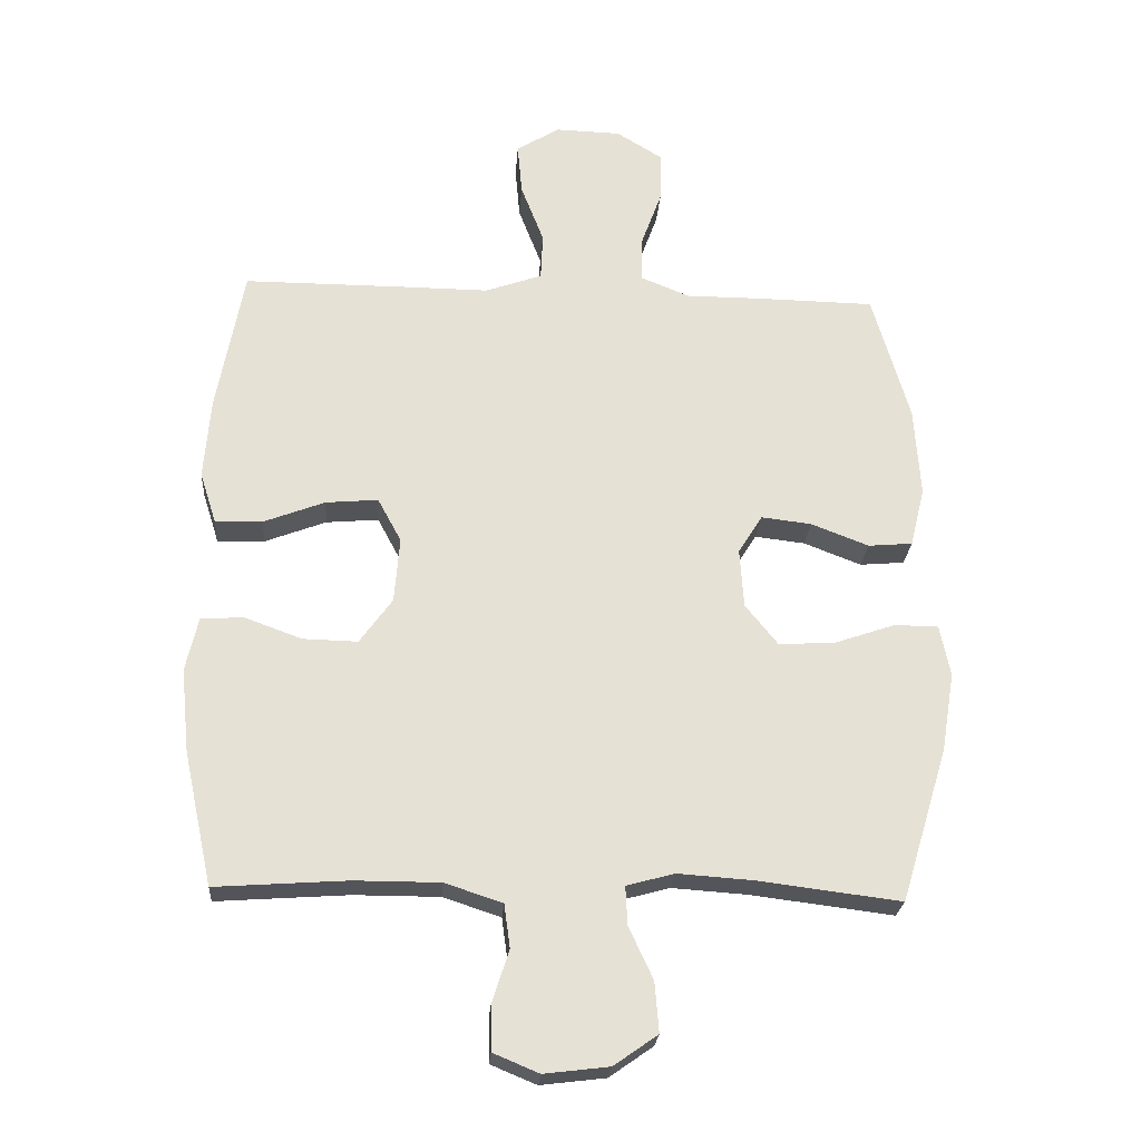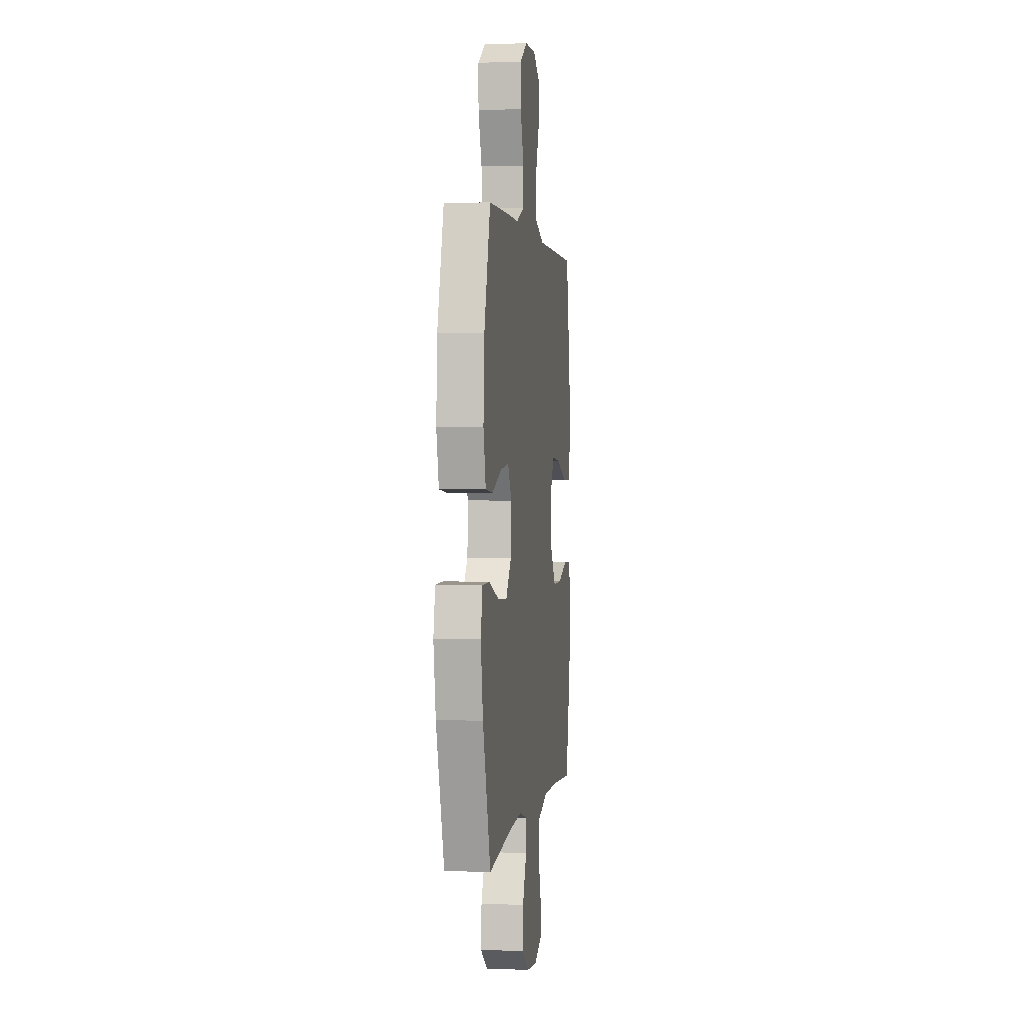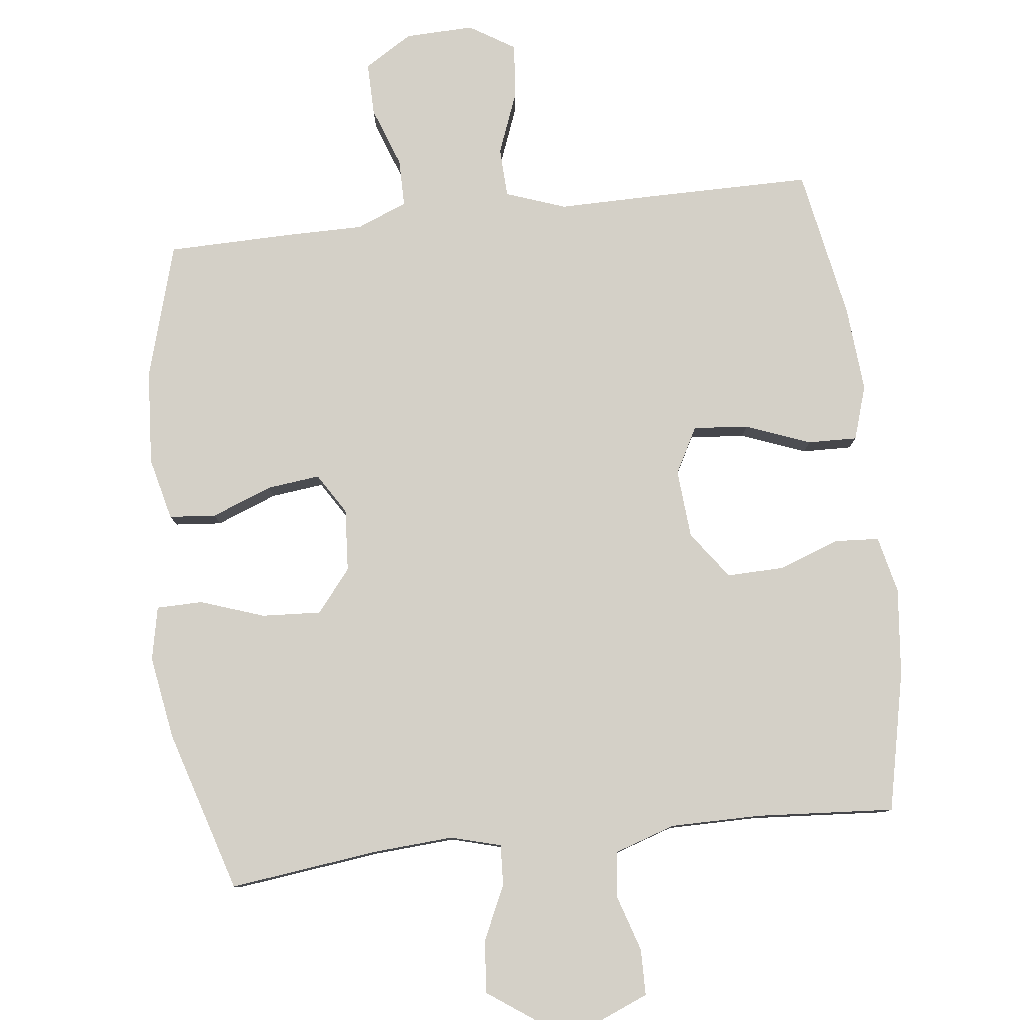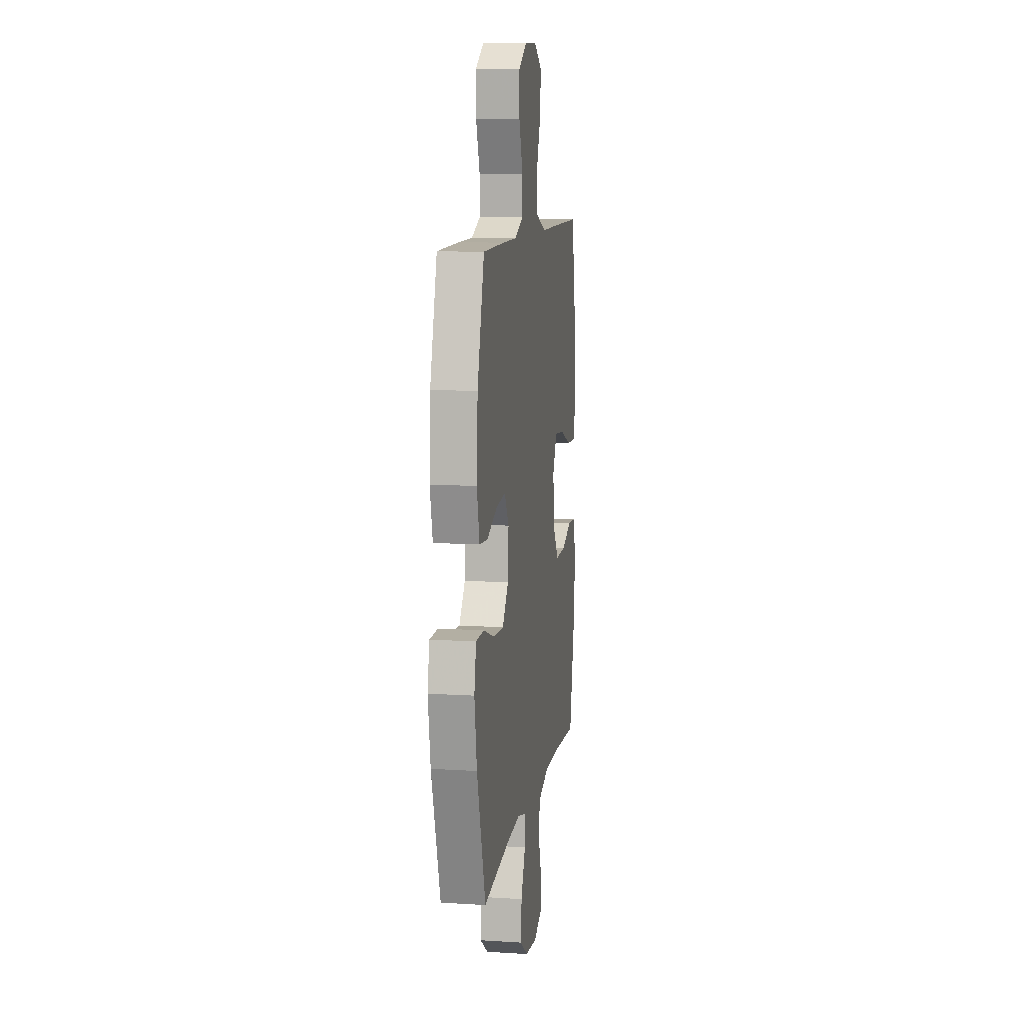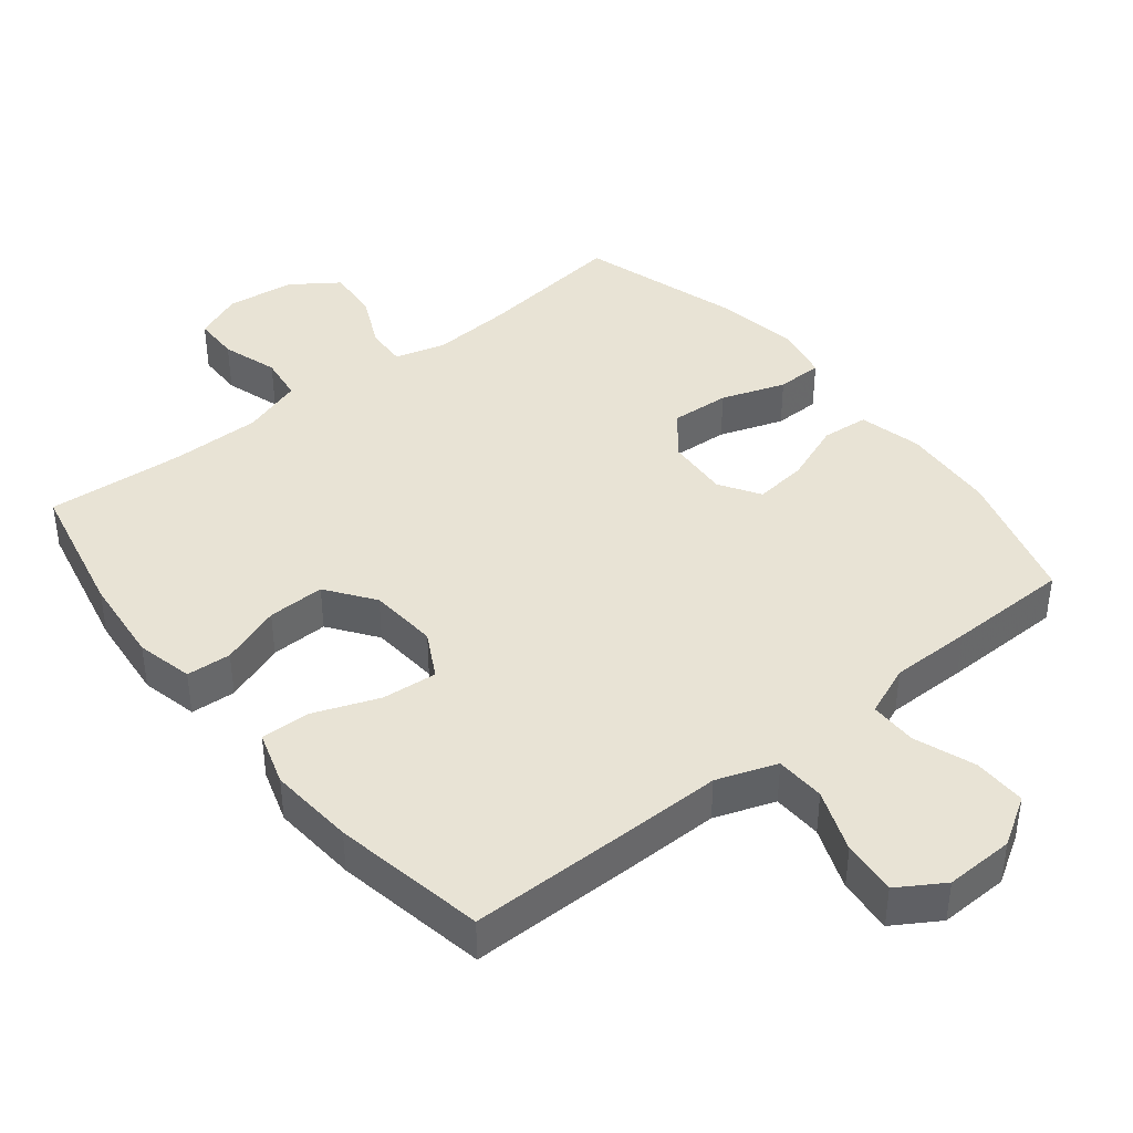
<metadata>
{"format":"obj","ext":"obj","renderer":"f3d","projection":"perspective","resolution":1024,"background":"white","views":[{"elev":-24.6,"azim":-4.1,"up":"+Z"},{"elev":1.5,"azim":98.0,"up":"+Z"},{"elev":79.9,"azim":173.4,"up":"+Y"},{"elev":10.3,"azim":99.0,"up":"+Z"},{"elev":41.1,"azim":-38.6,"up":"+Y"}]}
</metadata>
<code>
v 0.5 0.07 0.5
v 0.557 0.07 0.303
v 0.566 0.07 0.165
v 0.544 0.07 0.074
v 0.476 0.07 0.068
v 0.388 0.07 0.102
v 0.311 0.07 0.111
v 0.274 0.07 0.052
v 0.28 0.07 -0.039
v 0.33 0.07 -0.101
v 0.416 0.07 -0.096
v 0.509 0.07 -0.064
v 0.576 0.07 -0.065
v 0.592 0.07 -0.143
v 0.572 0.07 -0.264
v 0.5 0.07 -0.5
v 0.284 0.07 -0.473
v 0.167 0.07 -0.465
v 0.094 0.07 -0.485
v 0.097 0.07 -0.544
v 0.134 0.07 -0.624
v 0.14 0.07 -0.7
v 0.073 0.07 -0.747
v -0.026 0.07 -0.759
v -0.096 0.07 -0.73
v -0.097 0.07 -0.663
v -0.071 0.07 -0.581
v -0.08 0.07 -0.515
v -0.168 0.07 -0.486
v -0.299 0.07 -0.486
v -0.5 0.07 -0.5
v -0.544 0.07 -0.297
v -0.557 0.07 -0.169
v -0.538 0.07 -0.086
v -0.473 0.07 -0.082
v -0.385 0.07 -0.114
v -0.302 0.07 -0.116
v -0.252 0.07 -0.047
v -0.244 0.07 0.053
v -0.28 0.07 0.12
v -0.36 0.07 0.113
v -0.454 0.07 0.077
v -0.526 0.07 0.075
v -0.551 0.07 0.154
v -0.541 0.07 0.279
v -0.5 0.07 0.5
v -0.255 0.07 0.5
v -0.12 0.07 0.499
v -0.033 0.07 0.53
v -0.03 0.07 0.602
v -0.065 0.07 0.693
v -0.072 0.07 0.772
v -0.006 0.07 0.813
v 0.094 0.07 0.81
v 0.164 0.07 0.767
v 0.163 0.07 0.69
v 0.131 0.07 0.602
v 0.131 0.07 0.533
v 0.205 0.07 0.503
v 0.322 0.07 0.503
v 0.5 0 0.5
v 0.557 0 0.303
v 0.566 0 0.165
v 0.544 0 0.074
v 0.476 0 0.068
v 0.388 0 0.102
v 0.311 0 0.111
v 0.274 0 0.052
v 0.28 0 -0.039
v 0.33 0 -0.101
v 0.416 0 -0.096
v 0.509 0 -0.064
v 0.576 0 -0.065
v 0.592 0 -0.143
v 0.572 0 -0.264
v 0.5 0 -0.5
v 0.284 0 -0.473
v 0.167 0 -0.465
v 0.094 0 -0.485
v 0.097 0 -0.544
v 0.134 0 -0.624
v 0.14 0 -0.7
v 0.073 0 -0.747
v -0.026 0 -0.759
v -0.096 0 -0.73
v -0.097 0 -0.663
v -0.071 0 -0.581
v -0.08 0 -0.515
v -0.168 0 -0.486
v -0.299 0 -0.486
v -0.5 0 -0.5
v -0.544 0 -0.297
v -0.557 0 -0.169
v -0.538 0 -0.086
v -0.473 0 -0.082
v -0.385 0 -0.114
v -0.302 0 -0.116
v -0.252 0 -0.047
v -0.244 0 0.053
v -0.28 0 0.12
v -0.36 0 0.113
v -0.454 0 0.077
v -0.526 0 0.075
v -0.551 0 0.154
v -0.541 0 0.279
v -0.5 0 0.5
v -0.255 0 0.5
v -0.12 0 0.499
v -0.033 0 0.53
v -0.03 0 0.602
v -0.065 0 0.693
v -0.072 0 0.772
v -0.006 0 0.813
v 0.094 0 0.81
v 0.164 0 0.767
v 0.163 0 0.69
v 0.131 0 0.602
v 0.131 0 0.533
v 0.205 0 0.503
v 0.322 0 0.503
f 59 60 1 2
f 58 59 2 3
f 54 55 56 57
f 54 57 58
f 53 54 58
f 50 51 52 53
f 49 50 53 58
f 48 49 58 3
f 41 42 43 44
f 40 41 44 45
f 33 34 35 36
f 33 36 37
f 30 31 32 33
f 29 30 33 37
f 28 29 37 38
f 24 25 26 27
f 24 27 28
f 23 24 28
f 20 21 22 23
f 19 20 23 28
f 18 19 28 38
f 14 15 16 17
f 11 12 13 14
f 10 11 14 17
f 9 10 17 18
f 3 4 5 6
f 3 6 7
f 48 3 7
f 47 48 7 8
f 40 45 46 47
f 39 40 47 8
f 18 38 39
f 8 9 18 39
f 62 61 120 119
f 63 62 119 118
f 117 116 115 114
f 118 117 114
f 118 114 113
f 113 112 111 110
f 118 113 110 109
f 63 118 109 108
f 104 103 102 101
f 105 104 101 100
f 96 95 94 93
f 97 96 93
f 93 92 91 90
f 97 93 90 89
f 98 97 89 88
f 87 86 85 84
f 88 87 84
f 88 84 83
f 83 82 81 80
f 88 83 80 79
f 98 88 79 78
f 77 76 75 74
f 74 73 72 71
f 77 74 71 70
f 78 77 70 69
f 66 65 64 63
f 67 66 63
f 67 63 108
f 68 67 108 107
f 107 106 105 100
f 68 107 100 99
f 99 98 78
f 99 78 69 68
f 1 61 62 2
f 2 62 63 3
f 3 63 64 4
f 4 64 65 5
f 5 65 66 6
f 6 66 67 7
f 7 67 68 8
f 8 68 69 9
f 9 69 70 10
f 10 70 71 11
f 11 71 72 12
f 12 72 73 13
f 13 73 74 14
f 14 74 75 15
f 15 75 76 16
f 16 76 77 17
f 17 77 78 18
f 18 78 79 19
f 19 79 80 20
f 20 80 81 21
f 21 81 82 22
f 22 82 83 23
f 23 83 84 24
f 24 84 85 25
f 25 85 86 26
f 26 86 87 27
f 27 87 88 28
f 28 88 89 29
f 29 89 90 30
f 30 90 91 31
f 31 91 92 32
f 32 92 93 33
f 33 93 94 34
f 34 94 95 35
f 35 95 96 36
f 36 96 97 37
f 37 97 98 38
f 38 98 99 39
f 39 99 100 40
f 40 100 101 41
f 41 101 102 42
f 42 102 103 43
f 43 103 104 44
f 44 104 105 45
f 45 105 106 46
f 46 106 107 47
f 47 107 108 48
f 48 108 109 49
f 49 109 110 50
f 50 110 111 51
f 51 111 112 52
f 52 112 113 53
f 53 113 114 54
f 54 114 115 55
f 55 115 116 56
f 56 116 117 57
f 57 117 118 58
f 58 118 119 59
f 59 119 120 60
f 60 120 61 1

</code>
